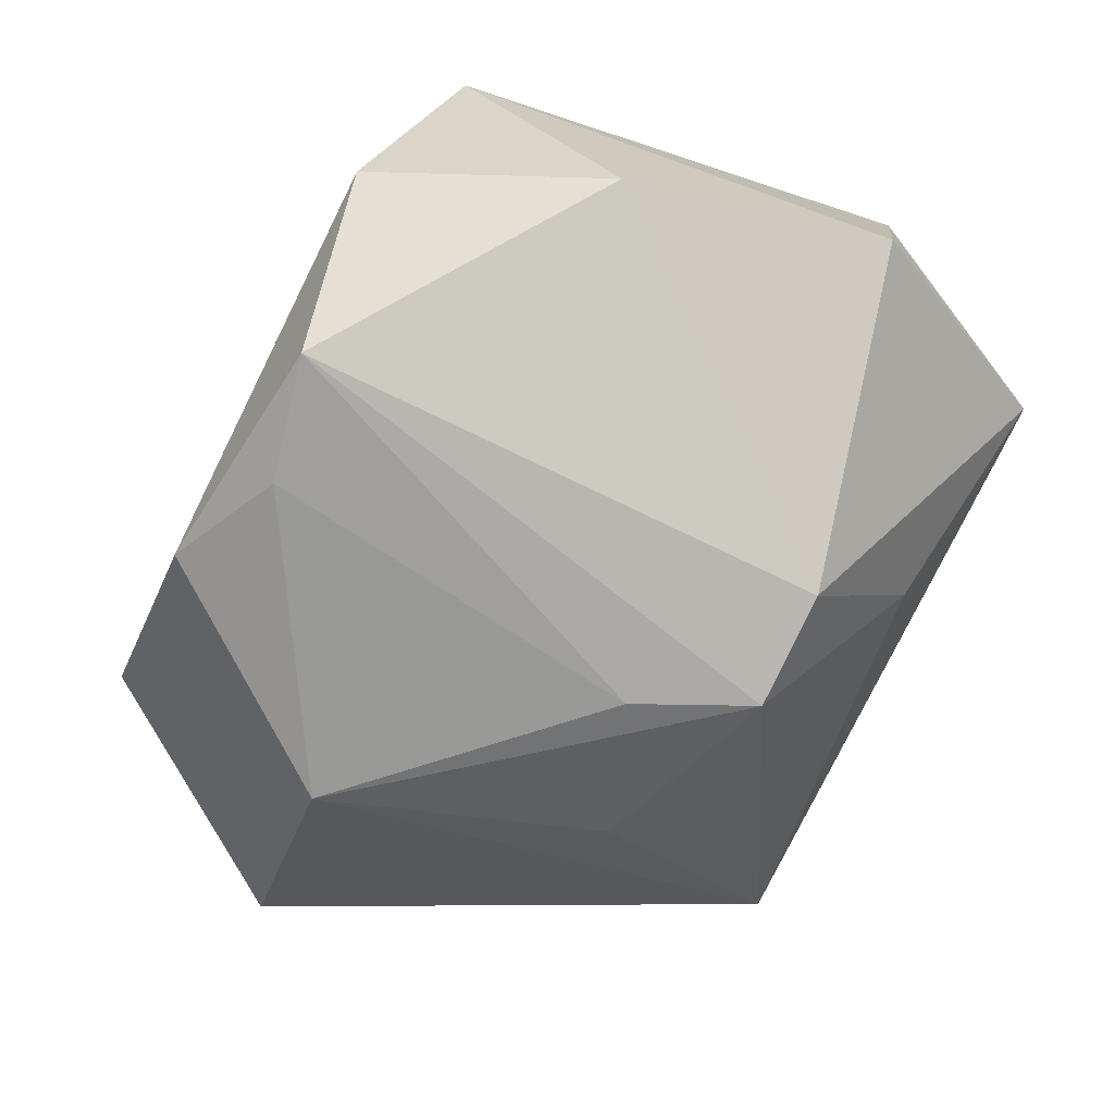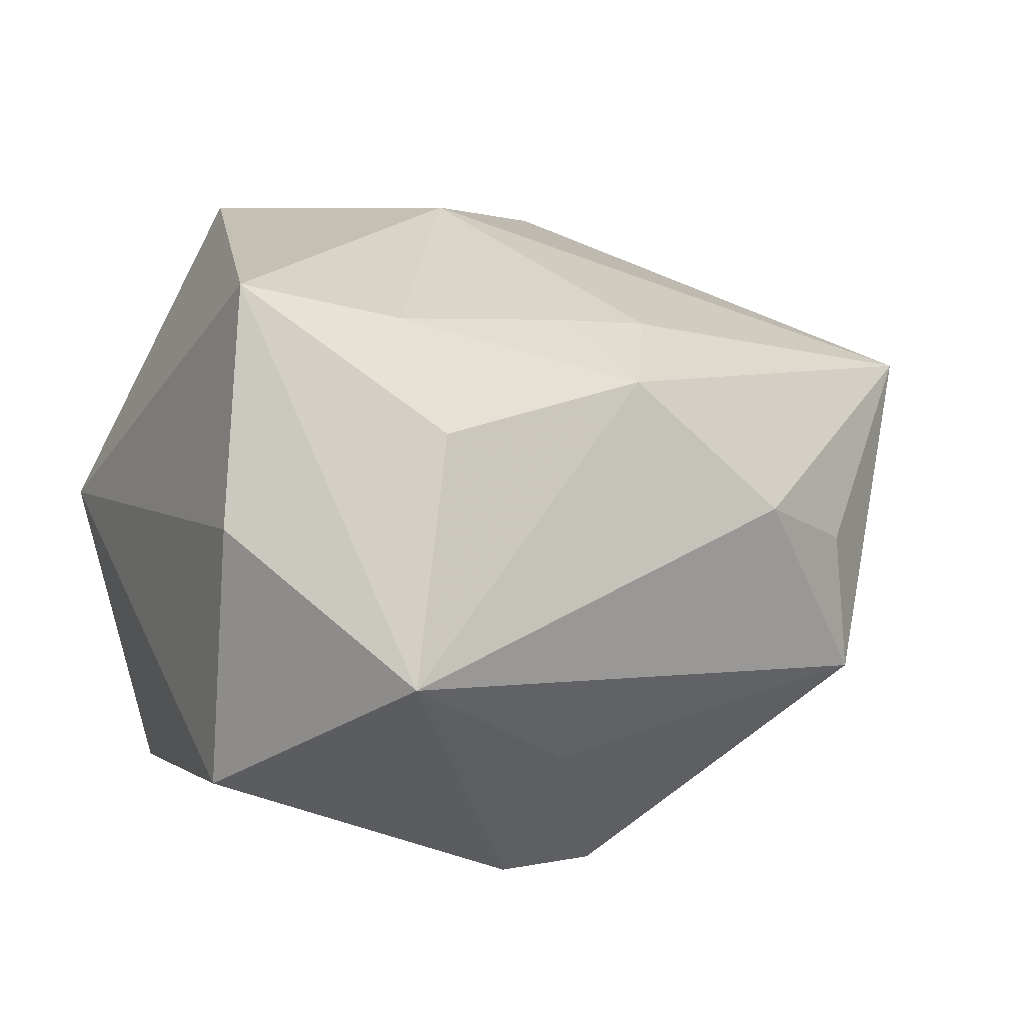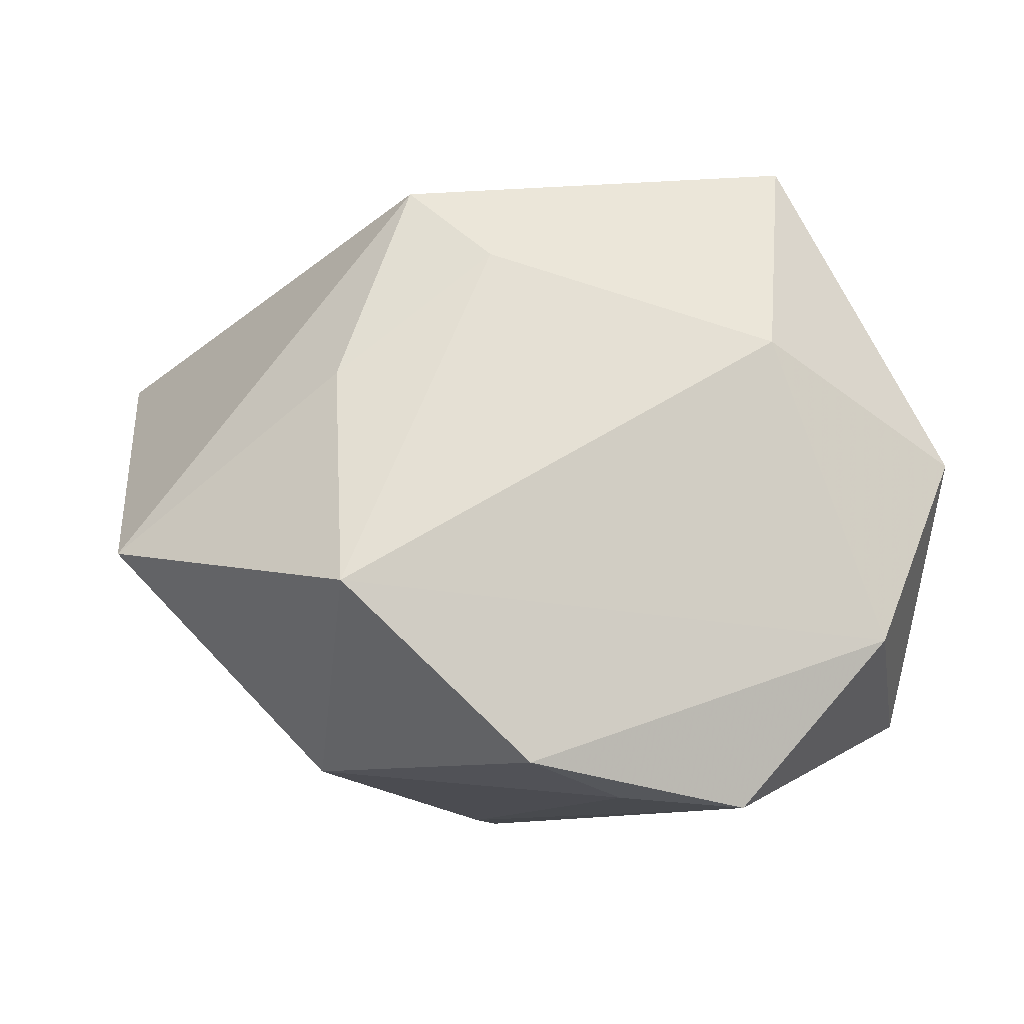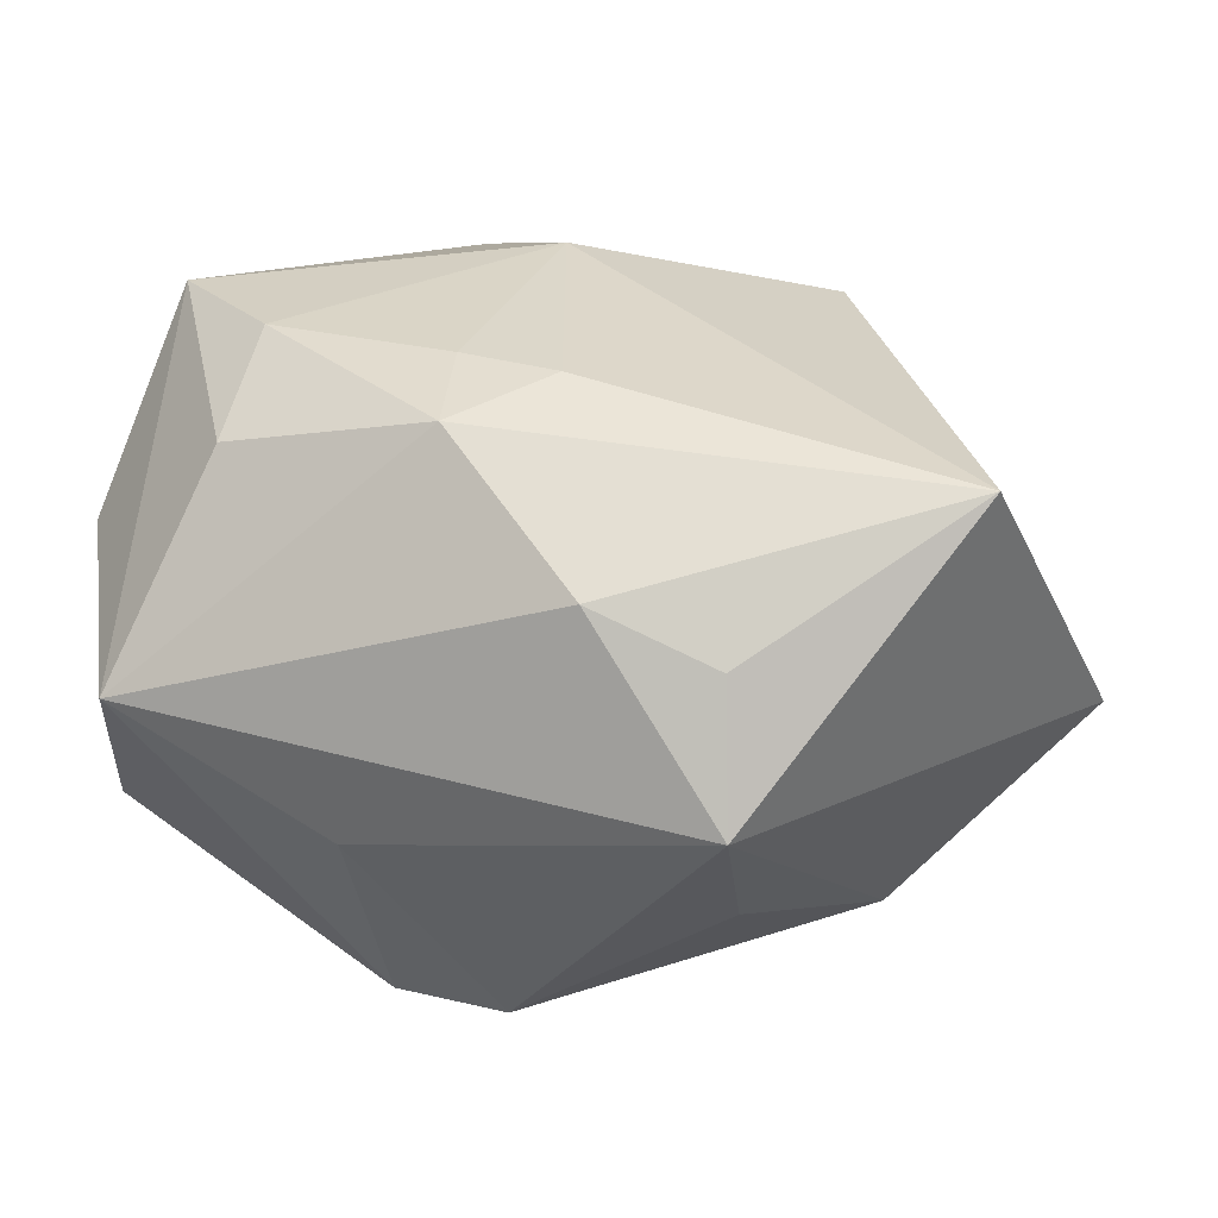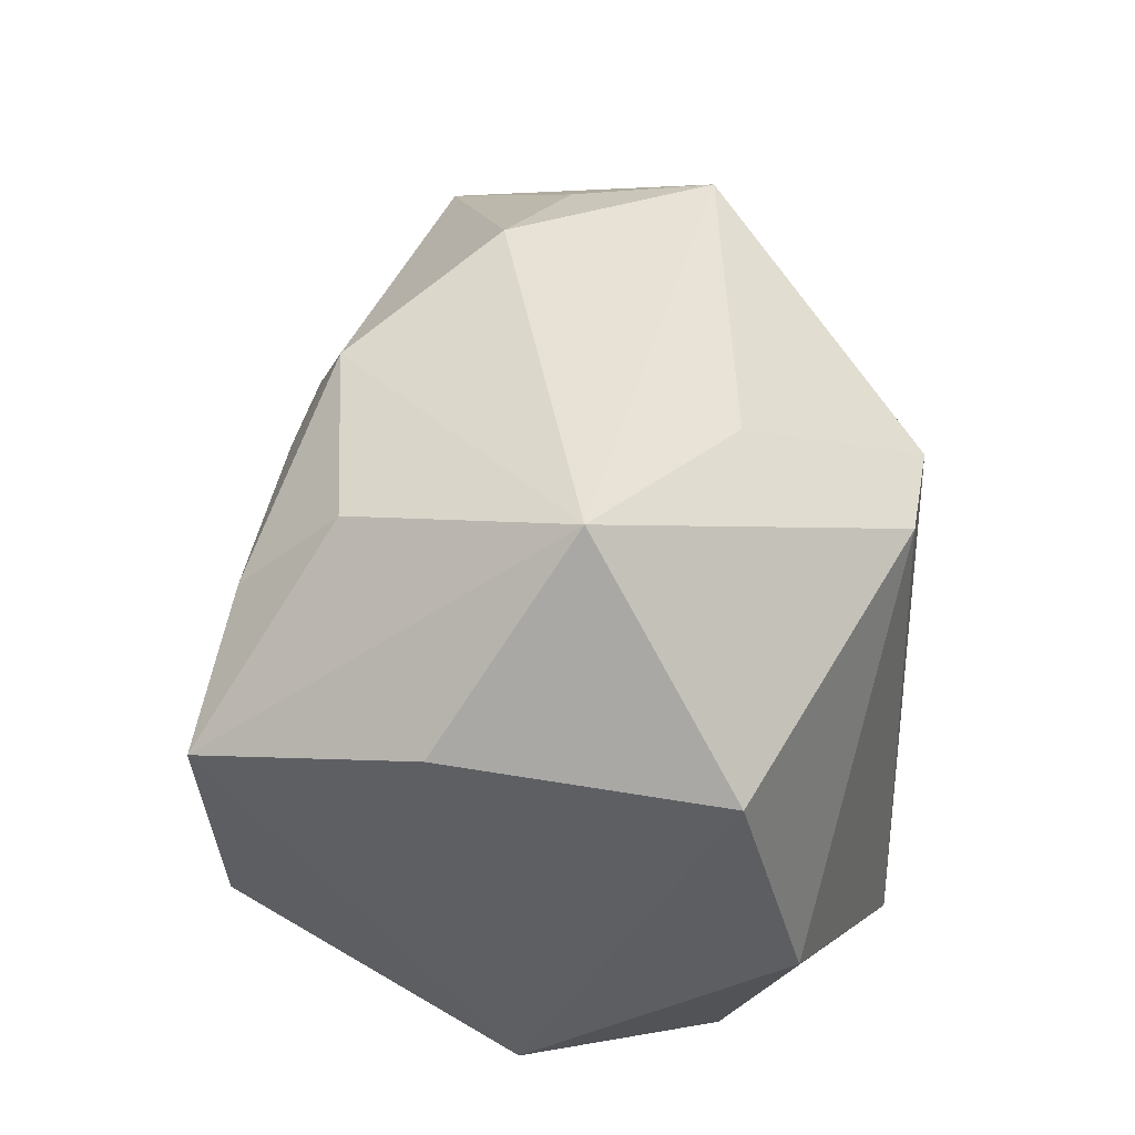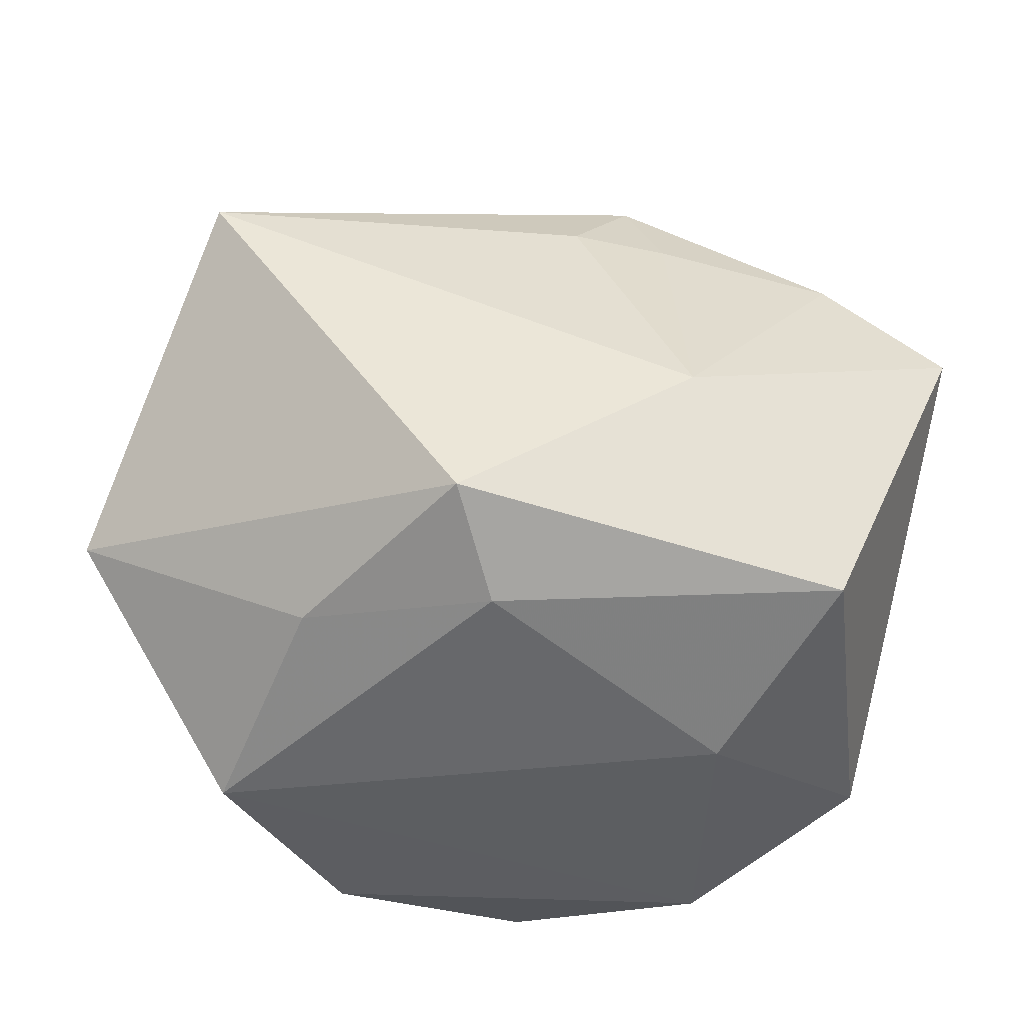
<metadata>
{"format":"obj","ext":"obj","renderer":"f3d","projection":"perspective","resolution":1024,"background":"white","views":[{"elev":-75.8,"azim":63.8,"up":"+Z"},{"elev":15.1,"azim":144.8,"up":"+Z"},{"elev":-9.7,"azim":-16.3,"up":"+Z"},{"elev":10.0,"azim":-162.4,"up":"+Z"},{"elev":40.4,"azim":94.1,"up":"+Y"},{"elev":-37.1,"azim":-22.0,"up":"+Y"}]}
</metadata>
<code>
v -0.01532 -0.02717 0.02283
v -0.02138 0.01585 -0.0237
v 0.001452 -0.003411 0.03596
v -0.02215 -0.02023 0.0307
v 0.03567 -0.01123 -0.02334
v -0.05038 -0.01023 -0.007265
v -0.03188 -0.03343 -0.01238
v 0.04113 0.01839 0.01027
v -0.03075 -0.02488 0.009842
v -0.00674 0.02249 0.02592
v 0.00116 0.0319 0.02226
v -0.02897 -0.01187 -0.02934
v 0.03506 -0.02783 0.003256
v 0.04137 0.01468 -0.0171
v -0.02549 0.03539 -0.01192
v 0.03136 0.0373 -0.002697
v 0.02286 0.03001 0.0195
v -0.02485 0.03397 0.002335
v 0.02474 -0.03343 -0.01637
v 0.01032 0.02127 -0.03207
v 0.01304 -0.03328 0.01413
v -0.04502 0.02055 0.01666
v -0.01307 0.03705 0.008043
v 0.01729 -0.02512 0.03483
v 0.003141 0.02215 0.02733
v 0.01012 -0.03056 -0.03337
v -0.006352 0.009917 -0.03337
v -0.01294 -0.03324 -0.02939
v -0.00201 -0.02785 -0.03239
v -0.0009883 0.02127 -0.03337
v 0.0222 0.02087 0.0293
v 0.01093 0.03244 -0.01556
v 0.03463 0.01123 0.03257
f 3 22 4
f 10 22 3
f 10 11 22
f 5 19 26
f 5 14 13
f 13 19 5
f 16 14 20
f 14 5 20
f 26 30 20
f 20 5 26
f 16 11 17
f 17 33 16
f 8 14 16
f 16 33 8
f 13 14 8
f 8 33 13
f 6 4 22
f 22 15 6
f 26 19 28
f 28 19 7
f 28 29 26
f 32 15 16
f 30 15 32
f 16 20 32
f 32 20 30
f 22 11 23
f 23 11 16
f 16 15 23
f 25 10 3
f 11 10 25
f 13 33 24
f 3 4 24
f 24 33 3
f 9 6 7
f 4 6 9
f 12 6 15
f 29 28 12
f 7 6 12
f 12 28 7
f 7 19 21
f 21 19 13
f 13 24 21
f 18 15 22
f 22 23 18
f 18 23 15
f 11 25 31
f 31 17 11
f 33 17 31
f 3 33 31
f 31 25 3
f 2 15 30
f 30 12 2
f 2 12 15
f 27 12 30
f 29 12 27
f 27 30 26
f 26 29 27
f 1 24 4
f 1 21 24
f 7 21 1
f 1 9 7
f 4 9 1

</code>
